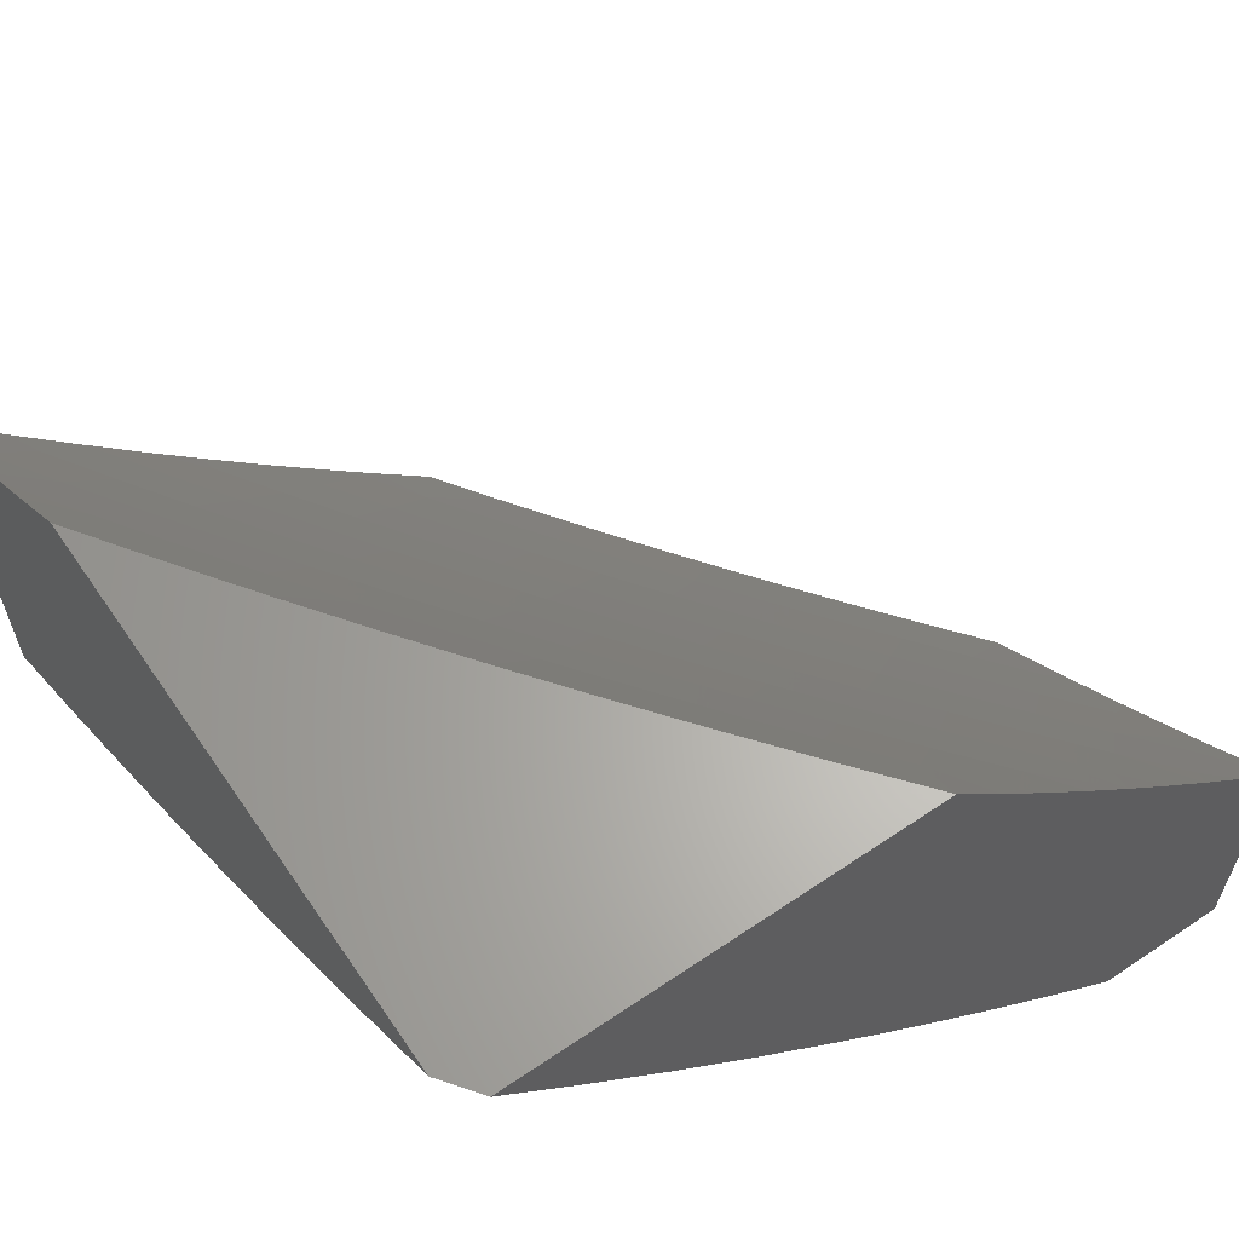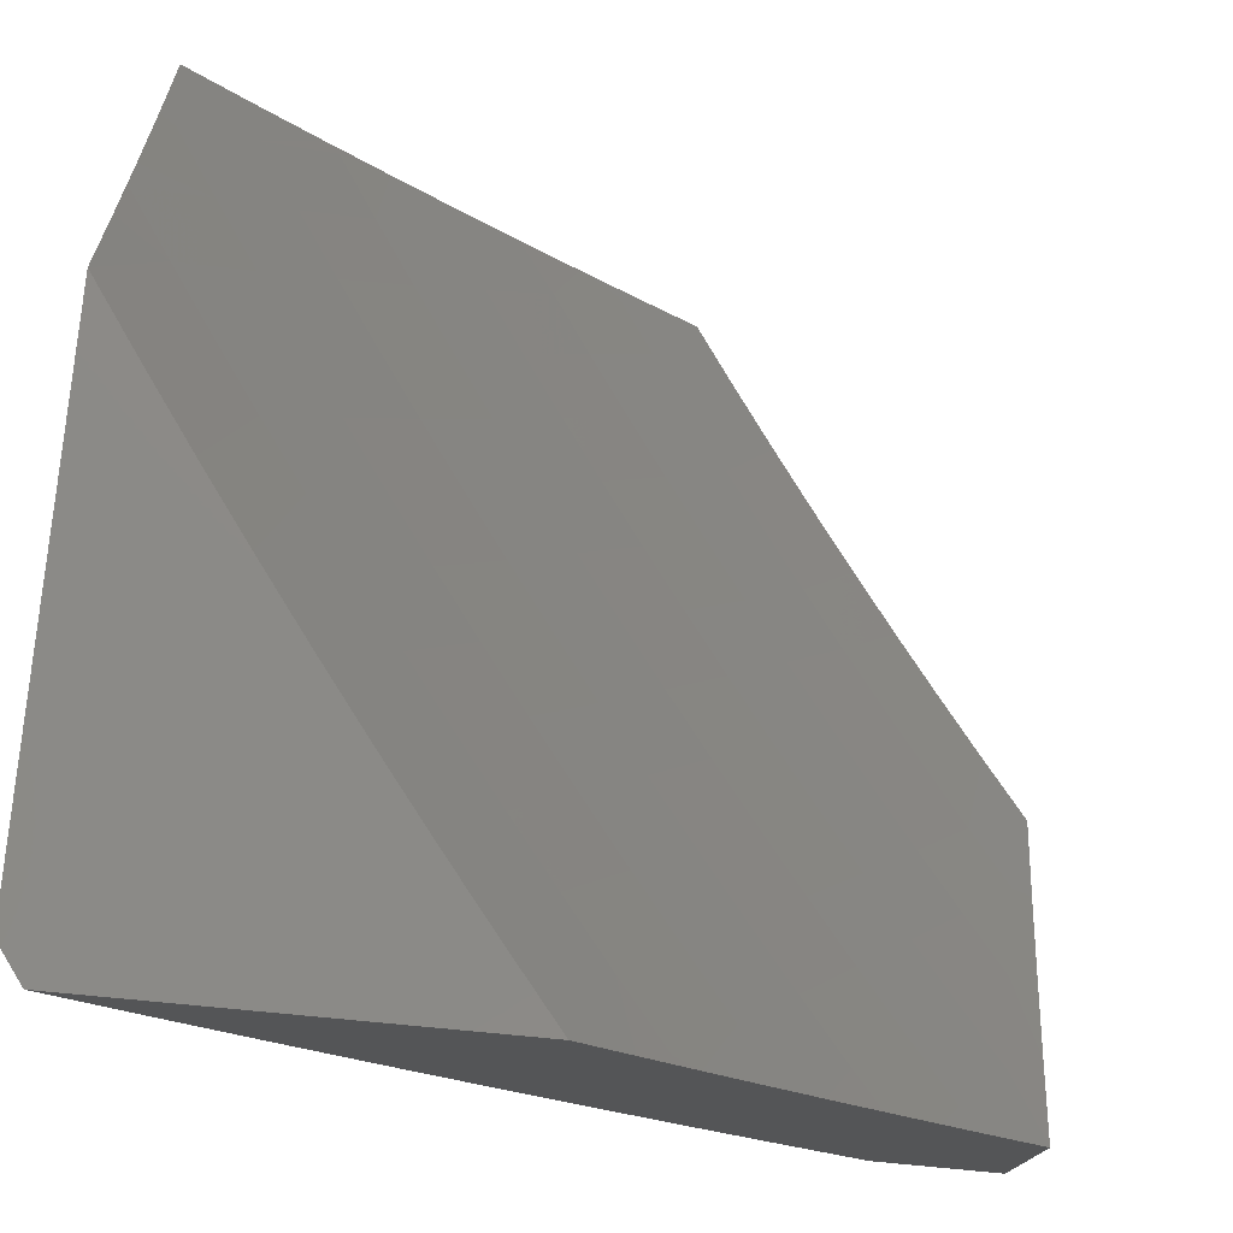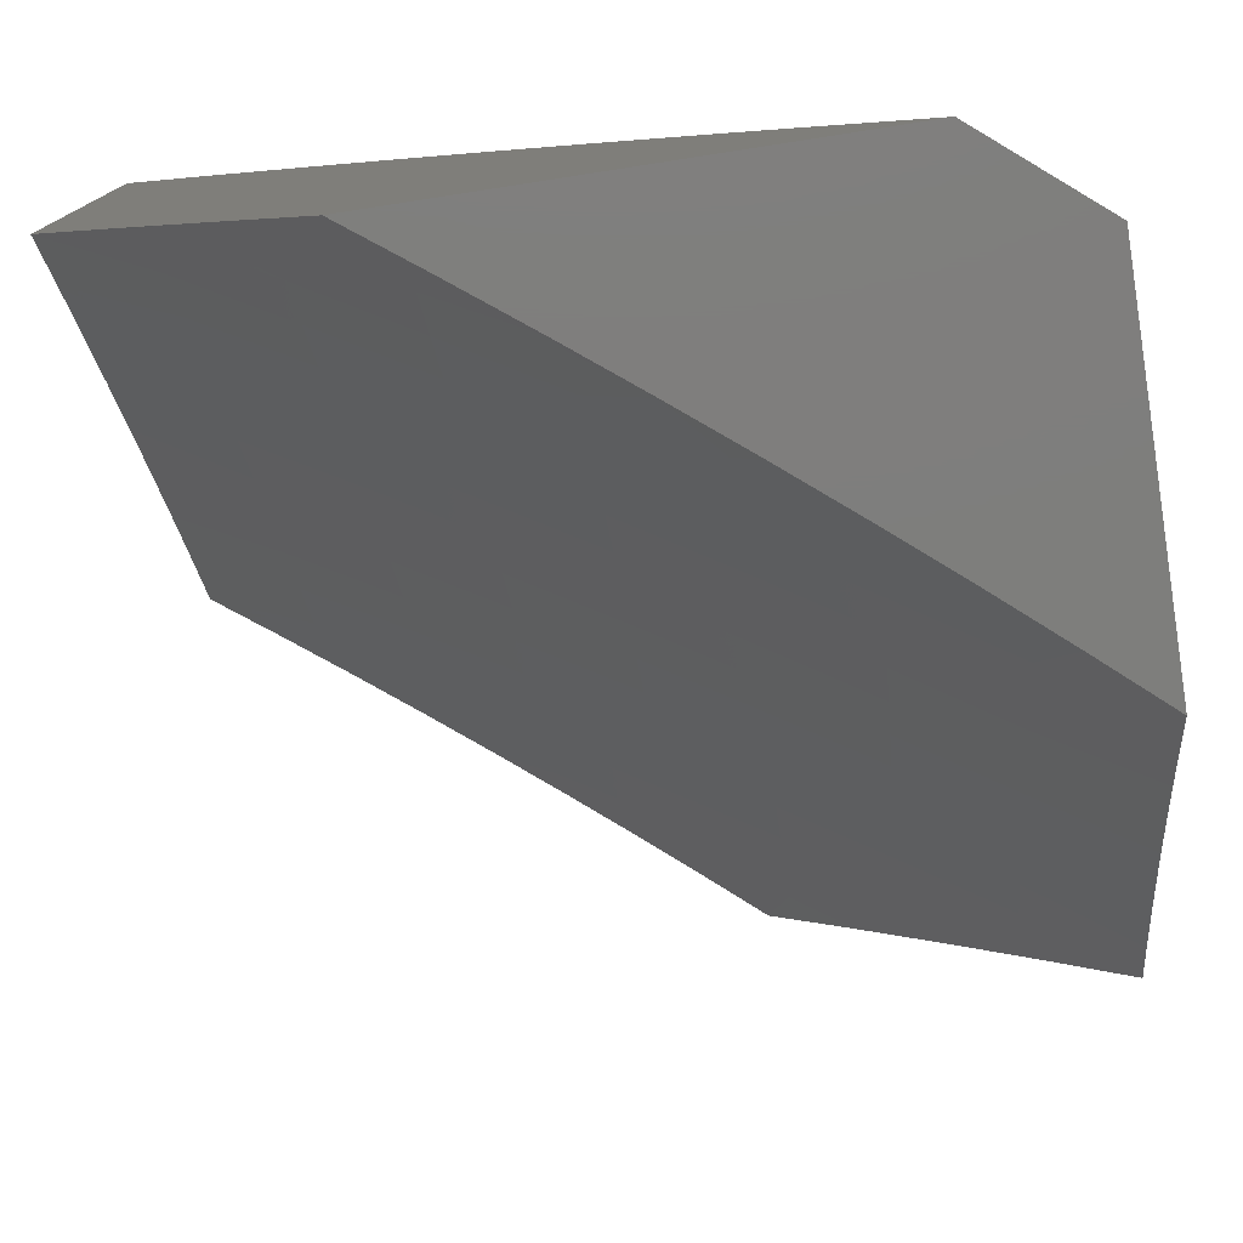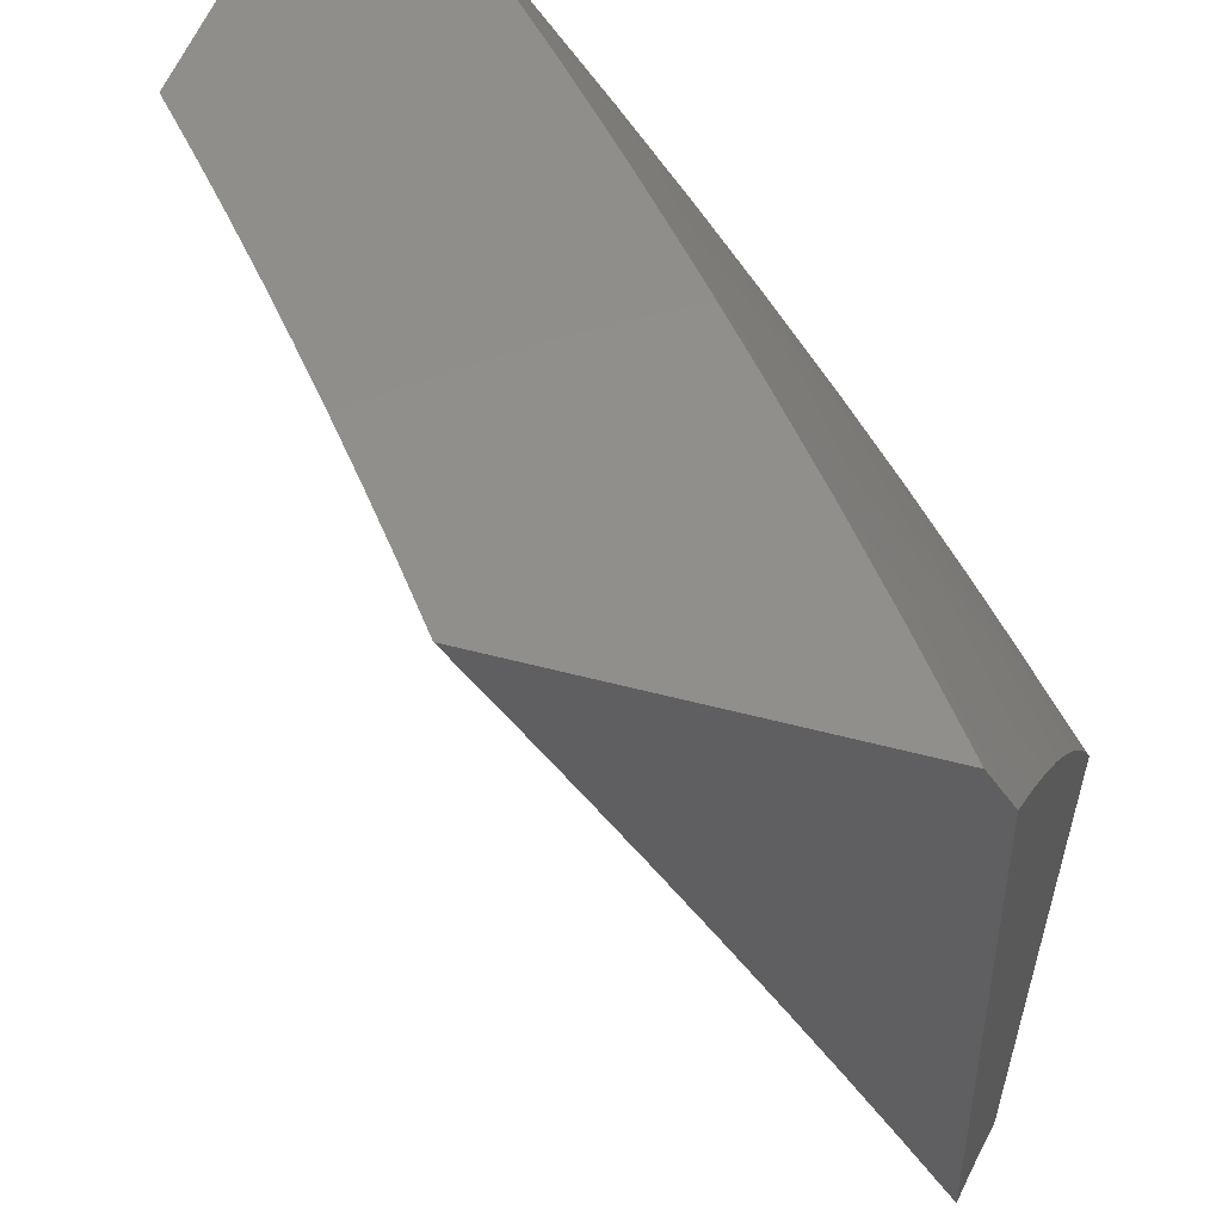
<metadata>
{"format":"stl","ext":"stl","renderer":"f3d","projection":"perspective","resolution":1024,"background":"white","views":[{"elev":63.9,"azim":145.7,"up":"+Z"},{"elev":76.2,"azim":-174.7,"up":"+Z"},{"elev":-77.7,"azim":98.8,"up":"+Y"},{"elev":48.5,"azim":16.8,"up":"+Y"}]}
</metadata>
<code>
# stl→obj: 274 verts, 544 faces
v 7.058 5.512 -7
v 7.081 5.62 -6.878
v 7 5.582 -7
v 7.026 5.686 -6.878
v 7 5.689 -6.904
v 7 5.794 -6.806
v 7.093 5.739 -6.756
v 7.037 5.805 -6.756
v 7.157 5.792 -6.632
v 7.101 5.858 -6.632
v 7.221 5.843 -6.507
v 7.164 5.91 -6.507
v 7.283 5.894 -6.382
v 7.226 5.961 -6.382
v 7.254 6 -6.307
v 7.191 6 -6.383
v 7.135 5.555 -6.878
v 7.116 5.44 -7
v 7.189 5.488 -6.878
v 7.173 5.368 -7
v 7.241 5.422 -6.878
v 7.293 5.355 -6.878
v 7.31 5.473 -6.756
v 7.362 5.405 -6.756
v 7.377 5.523 -6.632
v 7.429 5.454 -6.632
v 7.442 5.572 -6.507
v 7.495 5.503 -6.507
v 7.506 5.62 -6.382
v 7.56 5.55 -6.382
v 7.569 5.667 -6.255
v 7.623 5.597 -6.255
v 7.631 5.713 -6.128
v 7.685 5.642 -6.128
v 7.691 5.758 -6
v 7.755 5.676 -6
v 7.74 5.571 -6.128
v 7.817 5.593 -6
v 7.793 5.5 -6.128
v 7.879 5.509 -6
v 7.846 5.427 -6.128
v 7.94 5.425 -6
v 7.897 5.355 -6.128
v 8 5.34 -6
v 7.949 5.282 -6.128
v 8 5.257 -6.081
v 7.999 5.209 -6.128
v 8 5.172 -6.161
v 7.935 5.167 -6.255
v 7.984 5.094 -6.255
v 7.869 5.124 -6.382
v 7.918 5.051 -6.382
v 7.801 5.08 -6.507
v 7.85 5.008 -6.507
v 7.799 5 -6.579
v 7.867 5 -6.492
v 7.229 5.296 -7
v 7.345 5.287 -6.878
v 7.414 5.337 -6.756
v 7.465 5.268 -6.756
v 7.533 5.316 -6.632
v 7.584 5.247 -6.632
v 7.652 5.293 -6.507
v 7.702 5.223 -6.507
v 7.769 5.268 -6.382
v 7.819 5.196 -6.382
v 7.885 5.24 -6.255
v 7.285 5.223 -7
v 7.395 5.219 -6.878
v 7.516 5.199 -6.756
v 7.634 5.177 -6.632
v 7.752 5.152 -6.507
v 7.339 5.149 -7
v 7.445 5.151 -6.878
v 7.565 5.13 -6.756
v 7.684 5.106 -6.632
v 7.393 5.075 -7
v 7.495 5.082 -6.878
v 7.614 5.06 -6.756
v 7.661 5 -6.75
v 7.733 5.035 -6.632
v 7.73 5 -6.665
v 7.446 5 -7
v 7.519 5 -6.917
v 7.543 5.013 -6.878
v 7.59 5 -6.834
v 7.934 5 -6.405
v 8 5 -6.317
v 8 5.087 -6.24
v 7.575 5.783 -6.128
v 7.627 5.839 -6
v 7.519 5.853 -6.128
v 7.561 5.92 -6
v 7.462 5.922 -6.128
v 7.495 6 -6
v 7.436 6 -6.078
v 7.404 5.991 -6.128
v 7.376 6 -6.155
v 7.344 5.943 -6.255
v 7.315 6 -6.231
v 7.128 6 -6.457
v 7.107 5.976 -6.507
v 7.065 6 -6.531
v 7.044 5.923 -6.632
v 7 6 -6.605
v 7 5.898 -6.706
v 7.148 5.673 -6.756
v 7.202 5.607 -6.756
v 7.256 5.54 -6.756
v 7.213 5.725 -6.632
v 7.268 5.658 -6.632
v 7.323 5.591 -6.632
v 7.277 5.776 -6.507
v 7.333 5.708 -6.507
v 7.388 5.64 -6.507
v 7.34 5.826 -6.382
v 7.396 5.758 -6.382
v 7.452 5.689 -6.382
v 7.402 5.875 -6.255
v 7.458 5.806 -6.255
v 7.514 5.737 -6.255
v 7.482 5.386 -6.632
v 7.548 5.433 -6.507
v 7.613 5.48 -6.382
v 7.677 5.526 -6.255
v 7.6 5.364 -6.507
v 7.666 5.41 -6.382
v 7.73 5.455 -6.255
v 7.718 5.339 -6.382
v 7.782 5.384 -6.255
v 7.834 5.312 -6.255
v 7.805 5.13 -7
v 7.852 5.098 -6.97
v 7.889 5 -7
v 7.87 5.11 -6.939
v 7.887 5.121 -6.909
v 7.798 5.257 -6.909
v 7.815 5.269 -6.878
v 7.723 5.404 -6.878
v 7.74 5.416 -6.848
v 7.644 5.549 -6.848
v 7.661 5.561 -6.817
v 7.547 5.681 -6.848
v 7.563 5.694 -6.817
v 7.447 5.812 -6.848
v 7.463 5.825 -6.817
v 7.361 5.954 -6.817
v 7.377 5.967 -6.786
v 7.373 6 -6.76
v 7.393 5.98 -6.755
v 7.409 5.993 -6.724
v 7.496 5.85 -6.755
v 7.512 5.863 -6.724
v 7.613 5.731 -6.724
v 7.629 5.744 -6.694
v 7.728 5.61 -6.694
v 7.745 5.622 -6.663
v 7.824 5.475 -6.694
v 7.841 5.487 -6.663
v 7.918 5.338 -6.694
v 7.935 5.35 -6.663
v 8 5.252 -6.663
v 7.952 5.361 -6.632
v 7.969 5.372 -6.6
v 7.874 5.51 -6.6
v 7.891 5.521 -6.569
v 7.794 5.657 -6.569
v 7.81 5.669 -6.538
v 7.694 5.793 -6.569
v 7.71 5.805 -6.538
v 7.592 5.925 -6.569
v 7.608 5.938 -6.538
v 7.579 6 -6.513
v 7.623 5.95 -6.507
v 7.639 5.962 -6.476
v 7.741 5.829 -6.476
v 7.757 5.84 -6.444
v 7.858 5.704 -6.444
v 7.889 5.727 -6.381
v 7.956 5.567 -6.444
v 7.988 5.589 -6.381
v 8 5.495 -6.451
v 8 5.614 -6.342
v 7.921 5.75 -6.318
v 7.788 5.864 -6.381
v 7.819 5.887 -6.318
v 7.778 6 -6.26
v 7.849 5.91 -6.255
v 7.88 5.933 -6.192
v 7.982 5.794 -6.192
v 7.909 5.956 -6.128
v 8 5.845 -6.116
v 7.939 5.978 -6.064
v 8 5.957 -6
v 7.968 6 -6
v 7.874 6 -6.131
v 7.762 5.233 -6.97
v 7.719 5.259 -7
v 7.67 5.367 -6.97
v 7.631 5.386 -7
v 7.576 5.5 -6.97
v 7.54 5.512 -7
v 7.479 5.631 -6.97
v 7.448 5.636 -7
v 7.38 5.76 -6.97
v 7.353 5.759 -7
v 7.279 5.888 -6.97
v 7.257 5.88 -7
v 7.158 6 -7
v 7.266 6 -6.881
v 7.295 5.901 -6.939
v 7.397 5.773 -6.939
v 7.496 5.643 -6.939
v 7.513 5.656 -6.909
v 7.61 5.524 -6.909
v 7.627 5.537 -6.878
v 7.705 5.391 -6.909
v 7.344 5.941 -6.848
v 7.328 5.928 -6.878
v 7.312 5.914 -6.909
v 7.414 5.786 -6.909
v 7.477 6 -6.637
v 7.576 5.913 -6.6
v 7.56 5.9 -6.632
v 7.544 5.888 -6.663
v 7.662 5.768 -6.632
v 7.645 5.756 -6.663
v 7.761 5.634 -6.632
v 7.679 6 -6.387
v 7.655 5.974 -6.444
v 7.685 5.998 -6.381
v 8 5.731 -6.23
v 7.952 5.772 -6.255
v 8 5.374 -6.558
v 7.923 5.544 -6.507
v 7.94 5.555 -6.476
v 7.985 5.384 -6.569
v 7.907 5.533 -6.538
v 7.992 5.189 -6.724
v 8 5.127 -6.765
v 7.975 5.178 -6.755
v 7.958 5.167 -6.786
v 7.884 5.315 -6.755
v 7.867 5.304 -6.786
v 7.791 5.451 -6.755
v 7.774 5.439 -6.786
v 7.695 5.586 -6.755
v 7.678 5.574 -6.786
v 7.58 5.707 -6.786
v 7.94 5.156 -6.817
v 8 5 -6.865
v 7.923 5.144 -6.848
v 7.905 5.133 -6.878
v 7.832 5.281 -6.848
v 7.78 5.245 -6.939
v 7.688 5.379 -6.939
v 7.593 5.512 -6.939
v 7.85 5.292 -6.817
v 7.757 5.428 -6.817
v 7.901 5.327 -6.724
v 7.808 5.463 -6.724
v 7.712 5.598 -6.724
v 7.596 5.719 -6.755
v 7.48 5.837 -6.786
v 7.858 5.498 -6.632
v 7.777 5.646 -6.6
v 7.678 5.78 -6.6
v 7.826 5.681 -6.507
v 7.842 5.692 -6.476
v 7.726 5.817 -6.507
v 7.53 5.669 -6.878
v 7.43 5.799 -6.878
v 7.528 5.875 -6.694
v 7 6 -7
f 1 2 3
f 3 2 4
f 3 4 5
f 5 4 6
f 6 4 7
f 6 7 8
f 8 7 9
f 8 9 10
f 10 9 11
f 10 11 12
f 12 11 13
f 12 13 14
f 14 13 15
f 14 15 16
f 2 1 17
f 17 1 18
f 17 18 19
f 19 18 20
f 19 20 21
f 21 20 22
f 21 22 23
f 23 22 24
f 23 24 25
f 25 24 26
f 25 26 27
f 27 26 28
f 27 28 29
f 29 28 30
f 29 30 31
f 31 30 32
f 31 32 33
f 33 32 34
f 33 34 35
f 35 34 36
f 36 34 37
f 36 37 38
f 38 37 39
f 38 39 40
f 40 39 41
f 40 41 42
f 42 41 43
f 42 43 44
f 44 43 45
f 44 45 46
f 46 45 47
f 46 47 48
f 48 47 49
f 48 49 50
f 50 49 51
f 50 51 52
f 52 51 53
f 52 53 54
f 54 53 55
f 54 55 56
f 20 57 22
f 22 57 58
f 22 58 59
f 59 58 60
f 59 60 61
f 61 60 62
f 61 62 63
f 63 62 64
f 63 64 65
f 65 64 66
f 65 66 67
f 67 66 49
f 67 49 47
f 57 68 58
f 58 68 69
f 58 69 60
f 60 69 70
f 60 70 62
f 62 70 71
f 62 71 64
f 64 71 72
f 64 72 66
f 66 72 51
f 66 51 49
f 68 73 69
f 69 73 74
f 69 74 70
f 70 74 75
f 70 75 71
f 71 75 76
f 71 76 72
f 72 76 53
f 72 53 51
f 73 77 74
f 74 77 78
f 74 78 75
f 75 78 79
f 75 79 76
f 76 79 80
f 76 80 81
f 81 80 82
f 81 82 55
f 77 83 78
f 78 83 84
f 78 84 85
f 85 84 86
f 85 86 79
f 79 86 80
f 54 56 52
f 52 56 87
f 52 87 88
f 52 88 50
f 50 88 89
f 50 89 48
f 33 35 90
f 90 35 91
f 90 91 92
f 92 91 93
f 92 93 94
f 94 93 95
f 94 95 96
f 94 96 97
f 97 96 98
f 97 98 99
f 99 98 100
f 99 100 15
f 14 16 12
f 12 16 101
f 12 101 102
f 102 101 103
f 102 103 104
f 104 103 105
f 104 105 106
f 6 8 106
f 106 8 10
f 106 10 104
f 104 10 12
f 104 12 102
f 7 4 107
f 107 4 2
f 107 2 108
f 108 2 17
f 108 17 109
f 109 17 19
f 109 19 21
f 9 7 110
f 110 7 107
f 110 107 111
f 111 107 108
f 111 108 112
f 112 108 109
f 112 109 23
f 23 109 21
f 11 9 113
f 113 9 110
f 113 110 114
f 114 110 111
f 114 111 115
f 115 111 112
f 115 112 25
f 25 112 23
f 13 11 116
f 116 11 113
f 116 113 117
f 117 113 114
f 117 114 118
f 118 114 115
f 118 115 27
f 27 115 25
f 116 119 13
f 13 119 99
f 13 99 15
f 97 99 94
f 94 99 119
f 94 119 92
f 92 119 120
f 92 120 90
f 90 120 121
f 90 121 31
f 31 121 29
f 119 116 120
f 120 116 117
f 120 117 121
f 121 117 118
f 121 118 29
f 29 118 27
f 33 90 31
f 22 59 24
f 24 59 122
f 24 122 26
f 26 122 123
f 26 123 28
f 28 123 124
f 28 124 30
f 30 124 125
f 30 125 32
f 32 125 37
f 32 37 34
f 59 61 122
f 122 61 126
f 122 126 123
f 123 126 127
f 123 127 124
f 124 127 128
f 124 128 125
f 125 128 39
f 125 39 37
f 61 63 126
f 126 63 129
f 126 129 127
f 127 129 130
f 127 130 128
f 128 130 41
f 128 41 39
f 63 65 129
f 129 65 131
f 129 131 130
f 130 131 43
f 130 43 41
f 85 79 78
f 45 43 131
f 45 131 67
f 67 131 65
f 47 45 67
f 55 53 81
f 81 53 76
f 132 133 134
f 134 133 135
f 134 135 136
f 136 135 137
f 136 137 138
f 138 137 139
f 138 139 140
f 140 139 141
f 140 141 142
f 142 141 143
f 142 143 144
f 144 143 145
f 144 145 146
f 146 145 147
f 146 147 148
f 148 147 149
f 148 149 150
f 150 149 151
f 150 151 152
f 152 151 153
f 152 153 154
f 154 153 155
f 154 155 156
f 156 155 157
f 156 157 158
f 158 157 159
f 158 159 160
f 160 159 161
f 160 161 162
f 162 161 163
f 162 163 164
f 164 163 165
f 164 165 166
f 166 165 167
f 166 167 168
f 168 167 169
f 168 169 170
f 170 169 171
f 170 171 172
f 172 171 173
f 172 173 174
f 174 173 175
f 174 175 176
f 176 175 177
f 176 177 178
f 178 177 179
f 178 179 180
f 180 179 181
f 180 181 182
f 182 181 183
f 183 181 179
f 183 179 184
f 184 179 185
f 184 185 186
f 186 185 187
f 186 187 188
f 188 187 189
f 188 189 190
f 190 189 191
f 190 191 192
f 192 191 193
f 192 193 194
f 194 193 195
f 195 193 196
f 196 193 191
f 196 191 189
f 133 132 197
f 197 132 198
f 197 198 199
f 199 198 200
f 199 200 201
f 201 200 202
f 201 202 203
f 203 202 204
f 203 204 205
f 205 204 206
f 205 206 207
f 207 206 208
f 207 208 209
f 209 210 207
f 207 210 211
f 207 211 205
f 205 211 212
f 205 212 213
f 213 212 214
f 213 214 215
f 215 214 216
f 215 216 217
f 217 216 139
f 217 139 137
f 149 218 210
f 210 218 219
f 210 219 220
f 220 219 221
f 220 221 212
f 212 221 214
f 149 222 151
f 151 222 153
f 173 223 222
f 222 223 224
f 222 224 225
f 225 224 226
f 225 226 227
f 227 226 228
f 227 228 157
f 157 228 159
f 173 229 175
f 175 229 230
f 175 230 177
f 177 230 185
f 177 185 179
f 230 229 231
f 231 229 187
f 231 187 185
f 187 196 189
f 192 232 190
f 190 232 233
f 190 233 188
f 188 233 186
f 232 183 233
f 233 183 184
f 233 184 186
f 234 235 182
f 182 235 236
f 182 236 180
f 180 236 178
f 162 164 234
f 234 164 237
f 234 237 238
f 238 237 166
f 238 166 168
f 160 162 239
f 239 162 240
f 239 240 241
f 241 240 242
f 241 242 243
f 243 242 244
f 243 244 245
f 245 244 246
f 245 246 247
f 247 246 248
f 247 248 249
f 249 248 144
f 249 144 146
f 242 240 250
f 250 240 251
f 250 251 252
f 252 251 253
f 252 253 254
f 254 253 138
f 254 138 140
f 253 251 136
f 136 251 134
f 135 133 255
f 255 133 197
f 255 197 256
f 256 197 199
f 256 199 257
f 257 199 201
f 257 201 203
f 138 253 136
f 244 242 250
f 250 252 258
f 258 252 254
f 258 254 259
f 259 254 140
f 259 140 142
f 239 241 260
f 260 241 243
f 260 243 261
f 261 243 245
f 261 245 262
f 262 245 247
f 262 247 263
f 263 247 249
f 263 249 264
f 264 249 146
f 264 146 148
f 217 137 255
f 255 137 135
f 217 255 256
f 246 244 258
f 258 244 250
f 246 258 259
f 158 160 260
f 260 160 239
f 158 260 261
f 163 161 265
f 265 161 159
f 265 159 228
f 166 237 164
f 215 217 256
f 215 256 257
f 141 139 216
f 248 246 259
f 248 259 142
f 156 158 261
f 156 261 262
f 163 265 165
f 165 265 266
f 165 266 167
f 167 266 267
f 167 267 169
f 169 267 223
f 169 223 171
f 171 223 173
f 266 265 228
f 234 238 235
f 235 238 268
f 235 268 269
f 269 268 270
f 269 270 176
f 176 270 174
f 268 238 168
f 178 236 269
f 269 236 235
f 213 215 257
f 213 257 203
f 141 216 271
f 271 216 214
f 271 214 221
f 144 248 142
f 154 156 262
f 154 262 263
f 227 157 155
f 267 266 226
f 226 266 228
f 270 268 170
f 170 268 168
f 176 178 269
f 205 213 203
f 141 271 143
f 143 271 272
f 143 272 145
f 145 272 218
f 145 218 147
f 147 218 149
f 272 271 221
f 152 154 263
f 152 263 264
f 227 155 273
f 273 155 153
f 273 153 222
f 223 267 224
f 224 267 226
f 174 270 172
f 172 270 170
f 231 185 230
f 220 212 211
f 218 272 219
f 219 272 221
f 150 152 264
f 150 264 148
f 222 225 273
f 273 225 227
f 210 220 211
f 46 183 44
f 44 183 232
f 44 232 192
f 183 46 182
f 182 46 48
f 182 48 89
f 182 89 234
f 234 89 88
f 234 88 162
f 162 88 240
f 240 88 251
f 192 194 44
f 88 87 251
f 251 87 56
f 251 56 55
f 55 82 251
f 251 82 134
f 134 82 80
f 134 80 86
f 86 84 134
f 134 84 83
f 77 198 83
f 83 198 132
f 83 132 134
f 198 77 200
f 200 77 73
f 200 73 68
f 200 68 202
f 202 68 57
f 202 57 204
f 204 57 20
f 204 20 18
f 204 18 206
f 206 18 1
f 206 1 208
f 208 1 3
f 208 3 209
f 209 3 274
f 95 93 195
f 195 93 91
f 195 91 35
f 35 36 195
f 195 36 194
f 194 36 38
f 194 38 40
f 40 42 194
f 194 42 44
f 3 5 274
f 274 5 6
f 274 6 106
f 106 105 274
f 103 210 105
f 105 210 209
f 105 209 274
f 210 103 149
f 149 103 101
f 149 101 222
f 222 101 16
f 222 16 15
f 222 15 173
f 173 15 100
f 173 100 229
f 229 100 98
f 229 98 96
f 229 96 187
f 187 96 95
f 187 95 196
f 196 95 195

</code>
